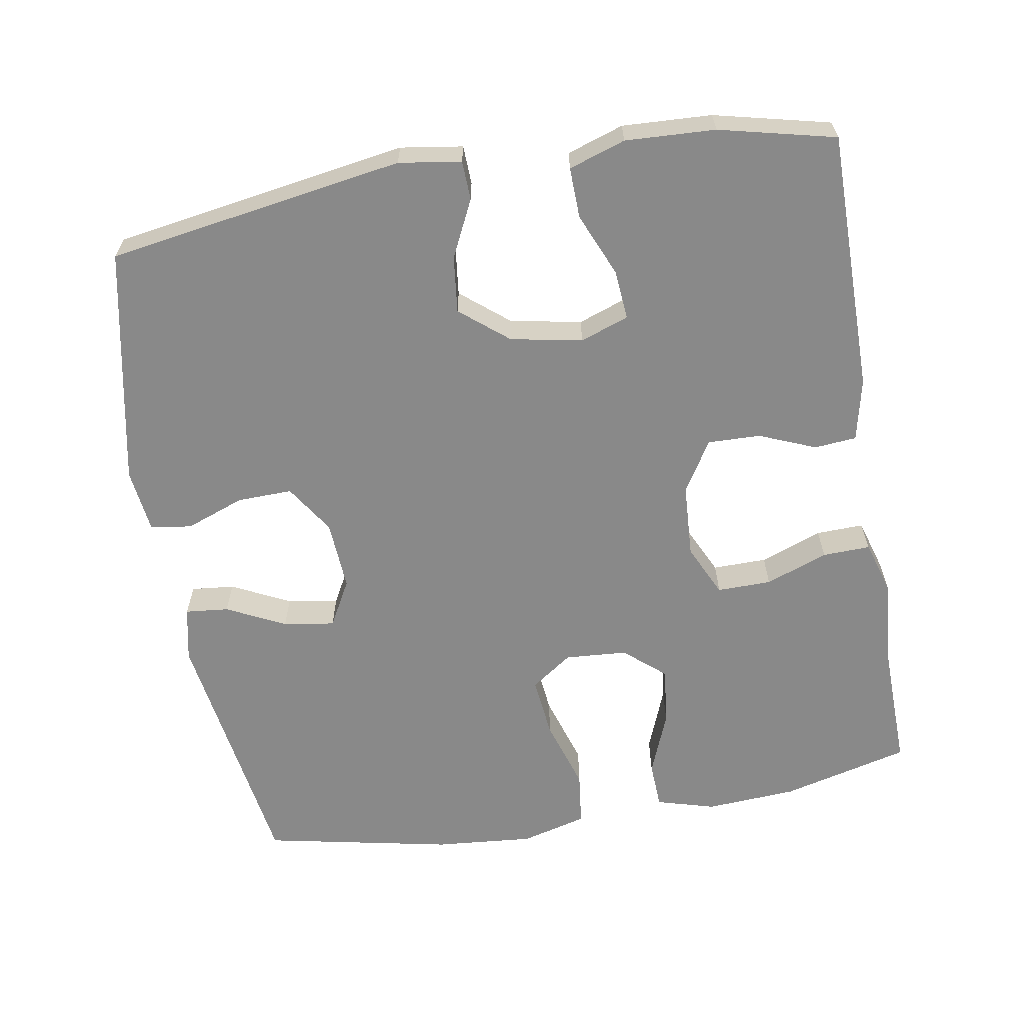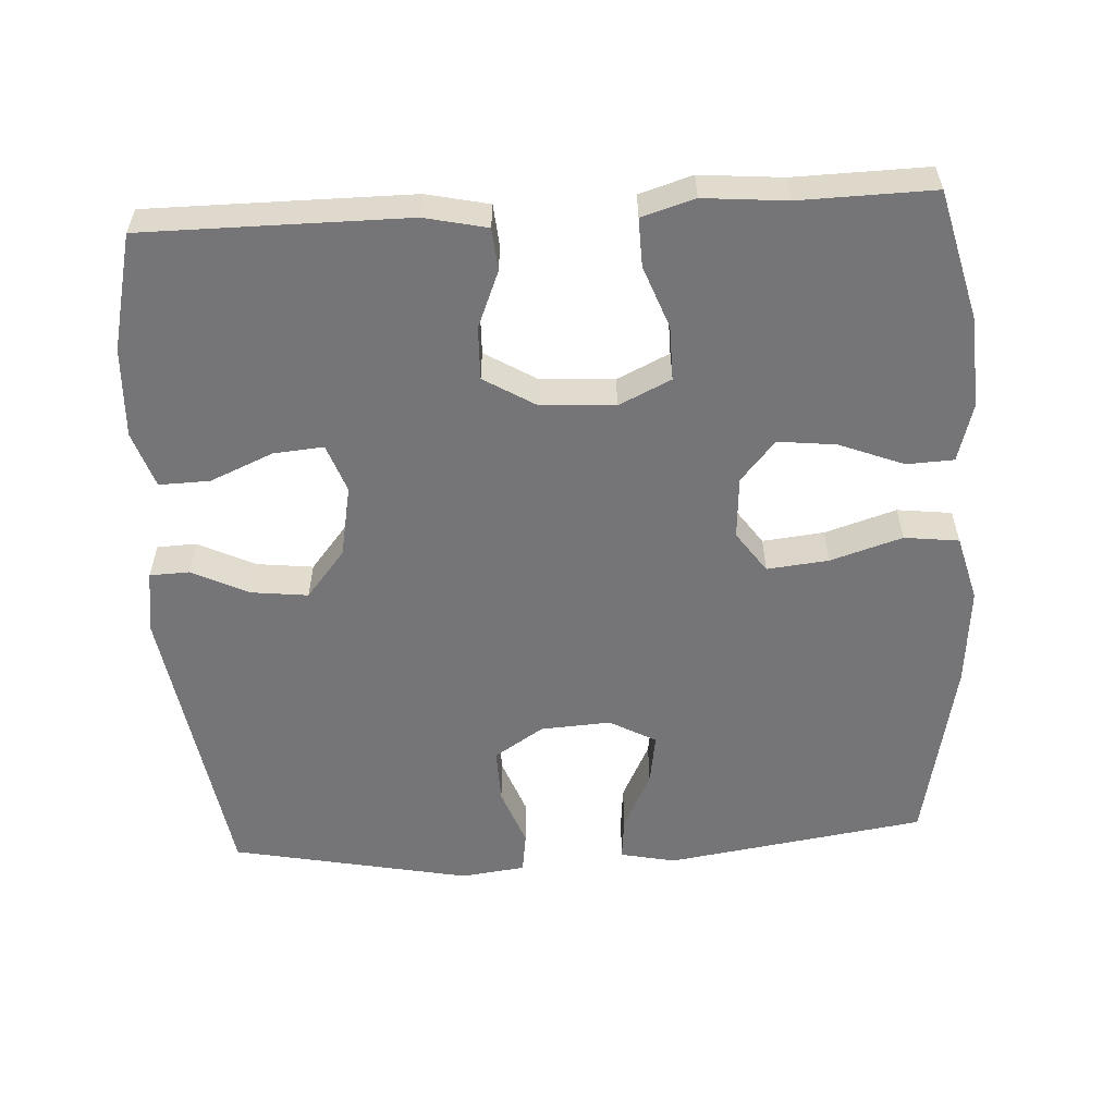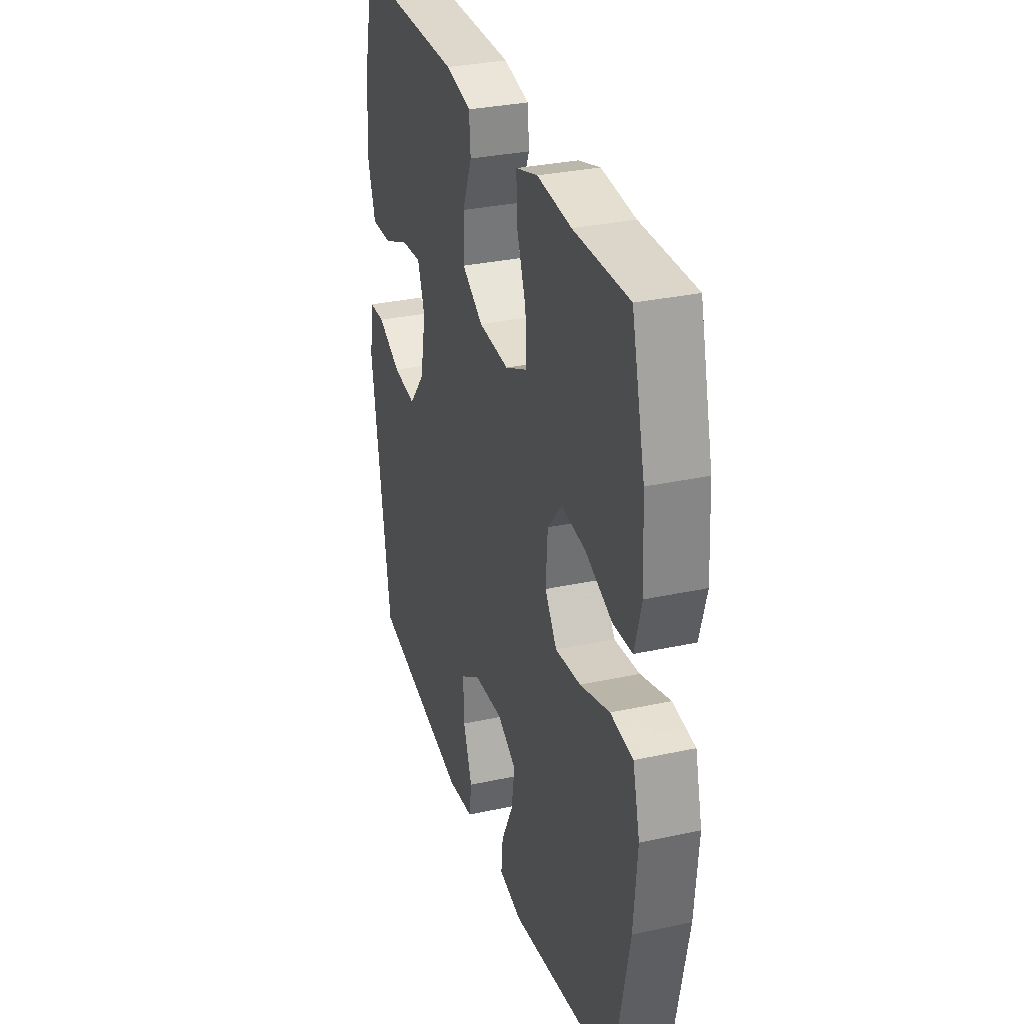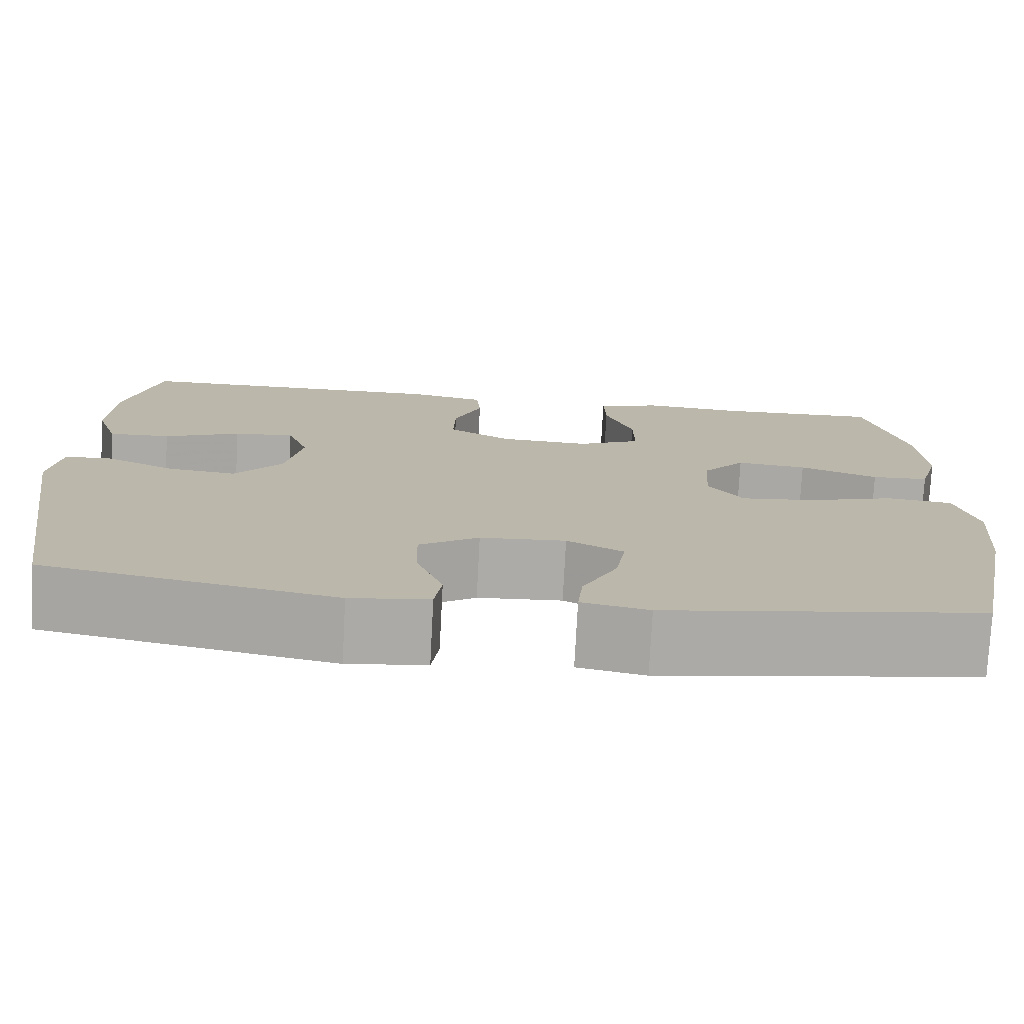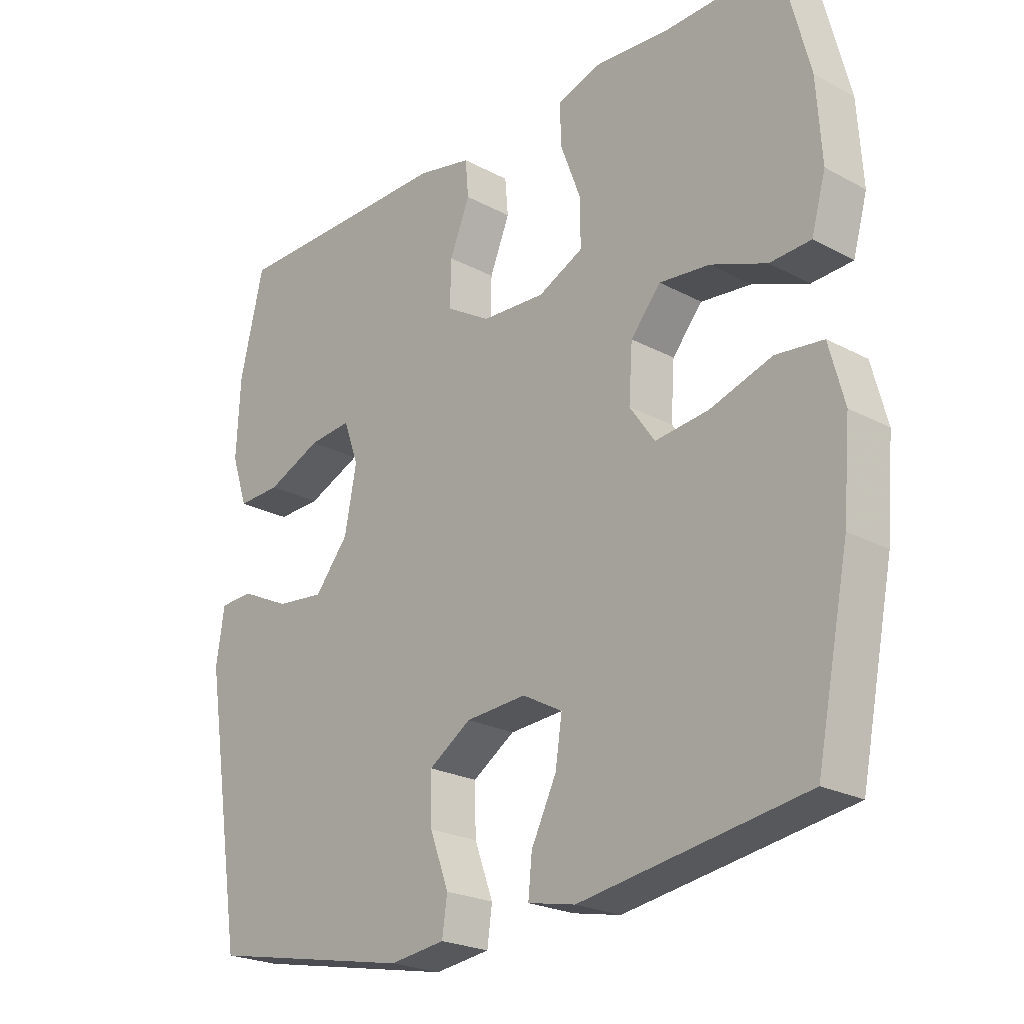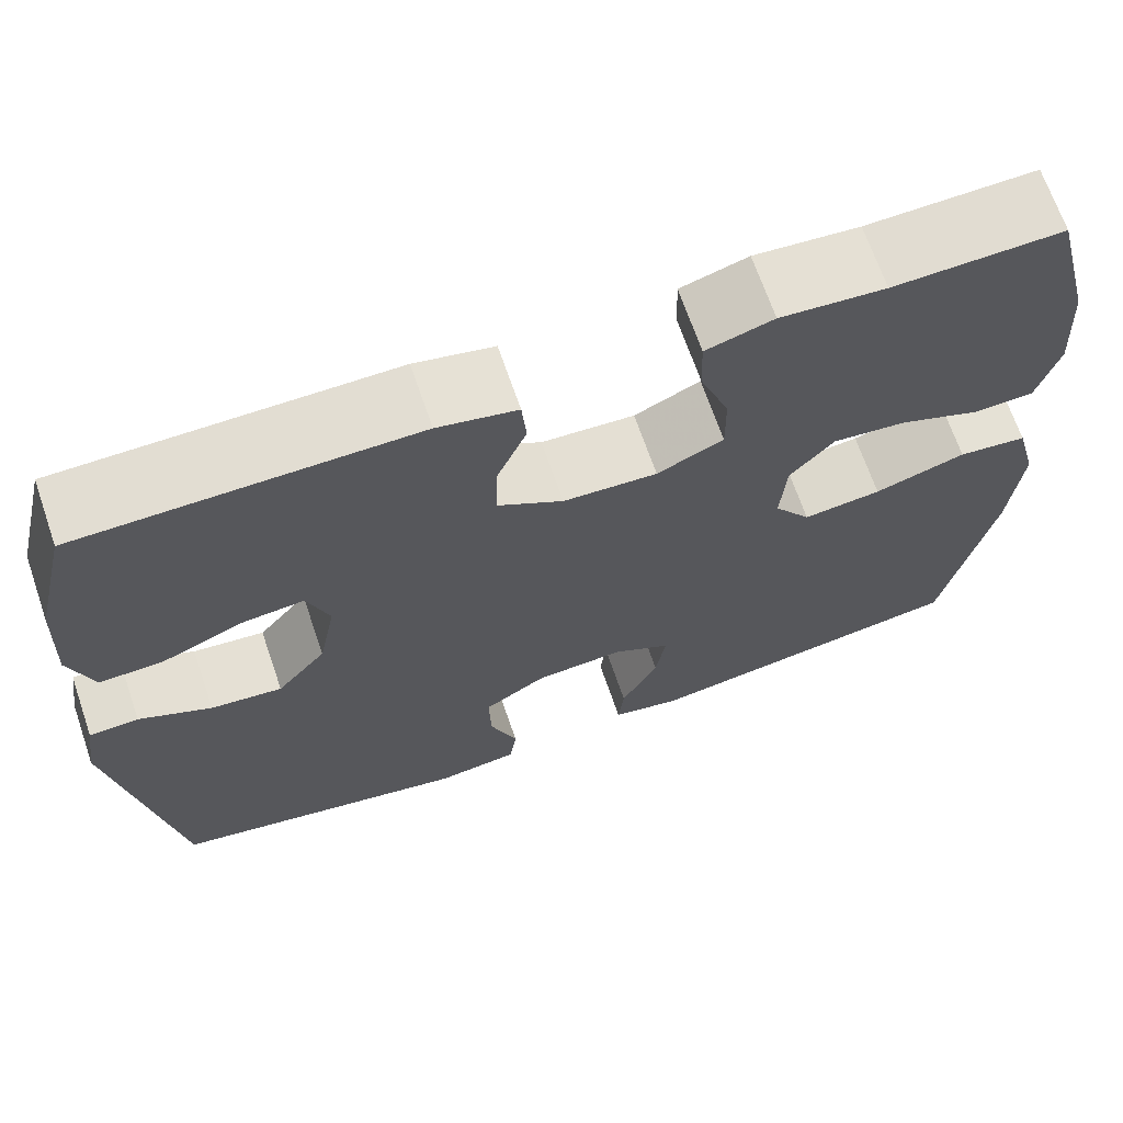
<metadata>
{"format":"obj","ext":"obj","renderer":"f3d","projection":"perspective","resolution":1024,"background":"white","views":[{"elev":-63.0,"azim":-80.3,"up":"+Y"},{"elev":-56.6,"azim":3.3,"up":"+Y"},{"elev":31.4,"azim":72.8,"up":"+Z"},{"elev":-76.0,"azim":-3.0,"up":"+Z"},{"elev":-23.3,"azim":47.9,"up":"+Z"},{"elev":68.3,"azim":-19.0,"up":"+Z"}]}
</metadata>
<code>
v -0.5 0.07 -0.5
v -0.565 0.07 -0.09
v -0.552 0.07 -0.004
v -0.498 0.07 -0.002
v -0.419 0.07 -0.04
v -0.341 0.07 -0.049
v -0.287 0.07 0.017
v -0.268 0.07 0.116
v -0.292 0.07 0.183
v -0.361 0.07 0.177
v -0.448 0.07 0.14
v -0.518 0.07 0.138
v -0.544 0.07 0.216
v -0.538 0.07 0.34
v -0.5 0.07 0.5
v -0.138 0.07 0.5
v -0.052 0.07 0.481
v -0.047 0.07 0.423
v -0.079 0.07 0.345
v -0.081 0.07 0.272
v -0.01 0.07 0.229
v 0.092 0.07 0.223
v 0.164 0.07 0.257
v 0.163 0.07 0.332
v 0.131 0.07 0.418
v 0.129 0.07 0.484
v 0.202 0.07 0.506
v 0.316 0.07 0.496
v 0.5 0.07 0.5
v 0.545 0.07 0.323
v 0.553 0.07 0.197
v 0.53 0.07 0.116
v 0.465 0.07 0.113
v 0.376 0.07 0.148
v 0.296 0.07 0.157
v 0.248 0.07 0.101
v 0.242 0.07 0.015
v 0.282 0.07 -0.042
v 0.367 0.07 -0.033
v 0.466 0.07 -0.002
v 0.541 0.07 -0.011
v 0.565 0.07 -0.102
v 0.553 0.07 -0.239
v 0.5 0.07 -0.5
v 0.142 0.07 -0.554
v 0.066 0.07 -0.538
v 0.072 0.07 -0.478
v 0.112 0.07 -0.397
v 0.123 0.07 -0.326
v 0.059 0.07 -0.291
v -0.038 0.07 -0.297
v -0.106 0.07 -0.341
v -0.104 0.07 -0.417
v -0.074 0.07 -0.498
v -0.082 0.07 -0.555
v -0.171 0.07 -0.566
v -0.5 0 -0.5
v -0.565 0 -0.09
v -0.552 0 -0.004
v -0.498 0 -0.002
v -0.419 0 -0.04
v -0.341 0 -0.049
v -0.287 0 0.017
v -0.268 0 0.116
v -0.292 0 0.183
v -0.361 0 0.177
v -0.448 0 0.14
v -0.518 0 0.138
v -0.544 0 0.216
v -0.538 0 0.34
v -0.5 0 0.5
v -0.138 0 0.5
v -0.052 0 0.481
v -0.047 0 0.423
v -0.079 0 0.345
v -0.081 0 0.272
v -0.01 0 0.229
v 0.092 0 0.223
v 0.164 0 0.257
v 0.163 0 0.332
v 0.131 0 0.418
v 0.129 0 0.484
v 0.202 0 0.506
v 0.316 0 0.496
v 0.5 0 0.5
v 0.545 0 0.323
v 0.553 0 0.197
v 0.53 0 0.116
v 0.465 0 0.113
v 0.376 0 0.148
v 0.296 0 0.157
v 0.248 0 0.101
v 0.242 0 0.015
v 0.282 0 -0.042
v 0.367 0 -0.033
v 0.466 0 -0.002
v 0.541 0 -0.011
v 0.565 0 -0.102
v 0.553 0 -0.239
v 0.5 0 -0.5
v 0.142 0 -0.554
v 0.066 0 -0.538
v 0.072 0 -0.478
v 0.112 0 -0.397
v 0.123 0 -0.326
v 0.059 0 -0.291
v -0.038 0 -0.297
v -0.106 0 -0.341
v -0.104 0 -0.417
v -0.074 0 -0.498
v -0.082 0 -0.555
v -0.171 0 -0.566
f 3 4 5
f 2 3 5
f 1 2 5
f 56 1 5
f 55 56 5
f 54 55 5
f 53 54 5
f 52 53 5 6
f 51 52 6 7
f 50 51 7 8
f 49 50 8 9
f 46 47 48
f 45 46 48
f 44 45 48
f 43 44 48
f 42 43 48
f 41 42 48
f 40 41 48
f 39 40 48
f 38 39 48 49
f 37 38 49 9
f 32 33 34
f 31 32 34
f 30 31 34
f 29 30 34
f 28 29 34
f 28 34 35
f 27 28 35
f 26 27 35
f 25 26 35
f 24 25 35
f 23 24 35 36
f 17 18 19
f 16 17 19
f 15 16 19
f 14 15 19
f 13 14 19
f 12 13 19
f 11 12 19
f 10 11 19
f 9 10 19 20
f 37 9 20 21
f 22 23 36 37
f 21 22 37
f 61 60 59
f 61 59 58
f 61 58 57
f 61 57 112
f 61 112 111
f 61 111 110
f 61 110 109
f 62 61 109 108
f 63 62 108 107
f 64 63 107 106
f 65 64 106 105
f 104 103 102
f 104 102 101
f 104 101 100
f 104 100 99
f 104 99 98
f 104 98 97
f 104 97 96
f 104 96 95
f 105 104 95 94
f 65 105 94 93
f 90 89 88
f 90 88 87
f 90 87 86
f 90 86 85
f 90 85 84
f 91 90 84
f 91 84 83
f 91 83 82
f 91 82 81
f 91 81 80
f 92 91 80 79
f 75 74 73
f 75 73 72
f 75 72 71
f 75 71 70
f 75 70 69
f 75 69 68
f 75 68 67
f 75 67 66
f 76 75 66 65
f 77 76 65 93
f 93 92 79 78
f 93 78 77
f 1 57 58 2
f 2 58 59 3
f 3 59 60 4
f 4 60 61 5
f 5 61 62 6
f 6 62 63 7
f 7 63 64 8
f 8 64 65 9
f 9 65 66 10
f 10 66 67 11
f 11 67 68 12
f 12 68 69 13
f 13 69 70 14
f 14 70 71 15
f 15 71 72 16
f 16 72 73 17
f 17 73 74 18
f 18 74 75 19
f 19 75 76 20
f 20 76 77 21
f 21 77 78 22
f 22 78 79 23
f 23 79 80 24
f 24 80 81 25
f 25 81 82 26
f 26 82 83 27
f 27 83 84 28
f 28 84 85 29
f 29 85 86 30
f 30 86 87 31
f 31 87 88 32
f 32 88 89 33
f 33 89 90 34
f 34 90 91 35
f 35 91 92 36
f 36 92 93 37
f 37 93 94 38
f 38 94 95 39
f 39 95 96 40
f 40 96 97 41
f 41 97 98 42
f 42 98 99 43
f 43 99 100 44
f 44 100 101 45
f 45 101 102 46
f 46 102 103 47
f 47 103 104 48
f 48 104 105 49
f 49 105 106 50
f 50 106 107 51
f 51 107 108 52
f 52 108 109 53
f 53 109 110 54
f 54 110 111 55
f 55 111 112 56
f 56 112 57 1

</code>
